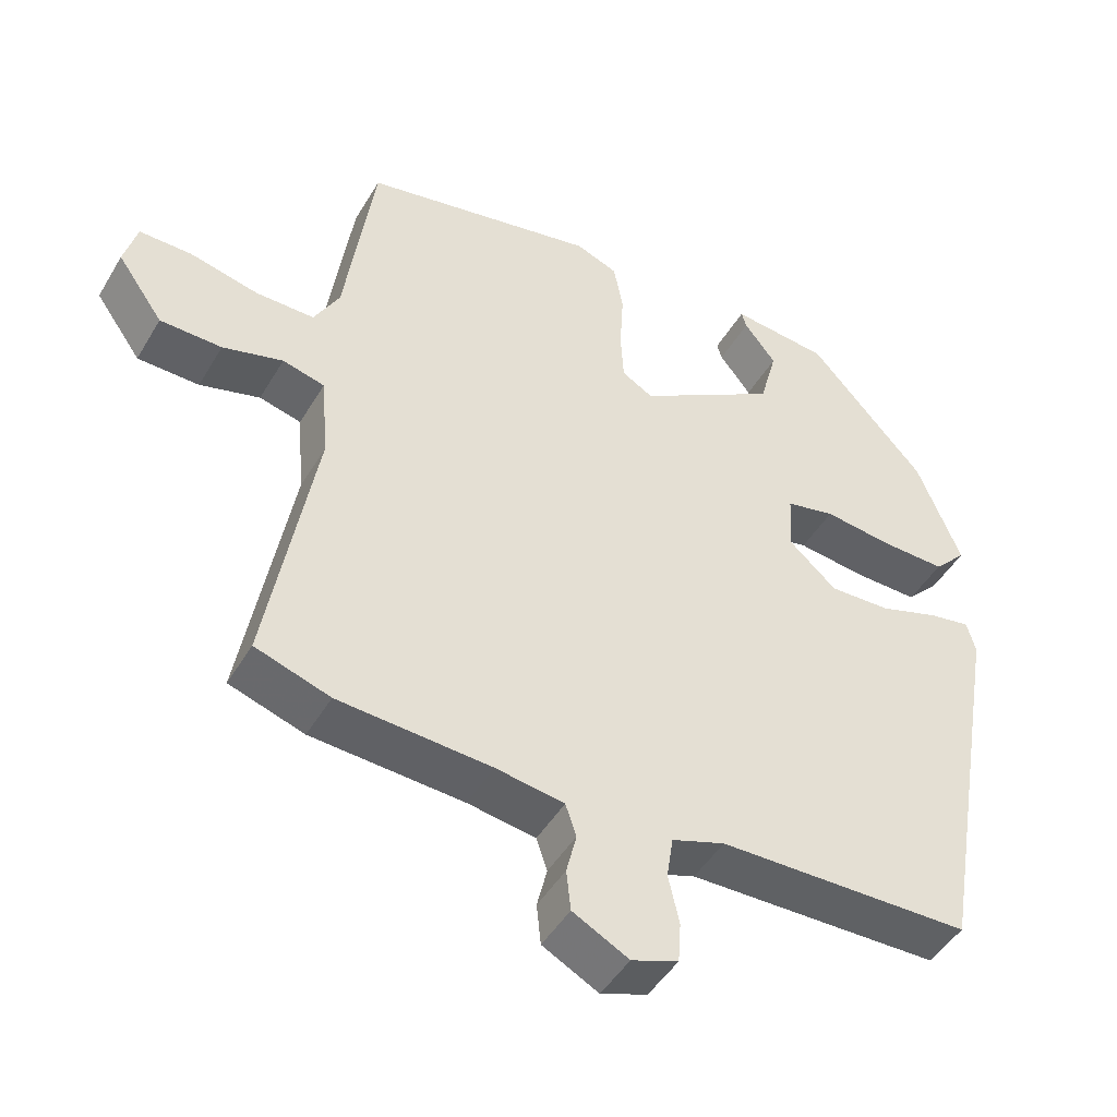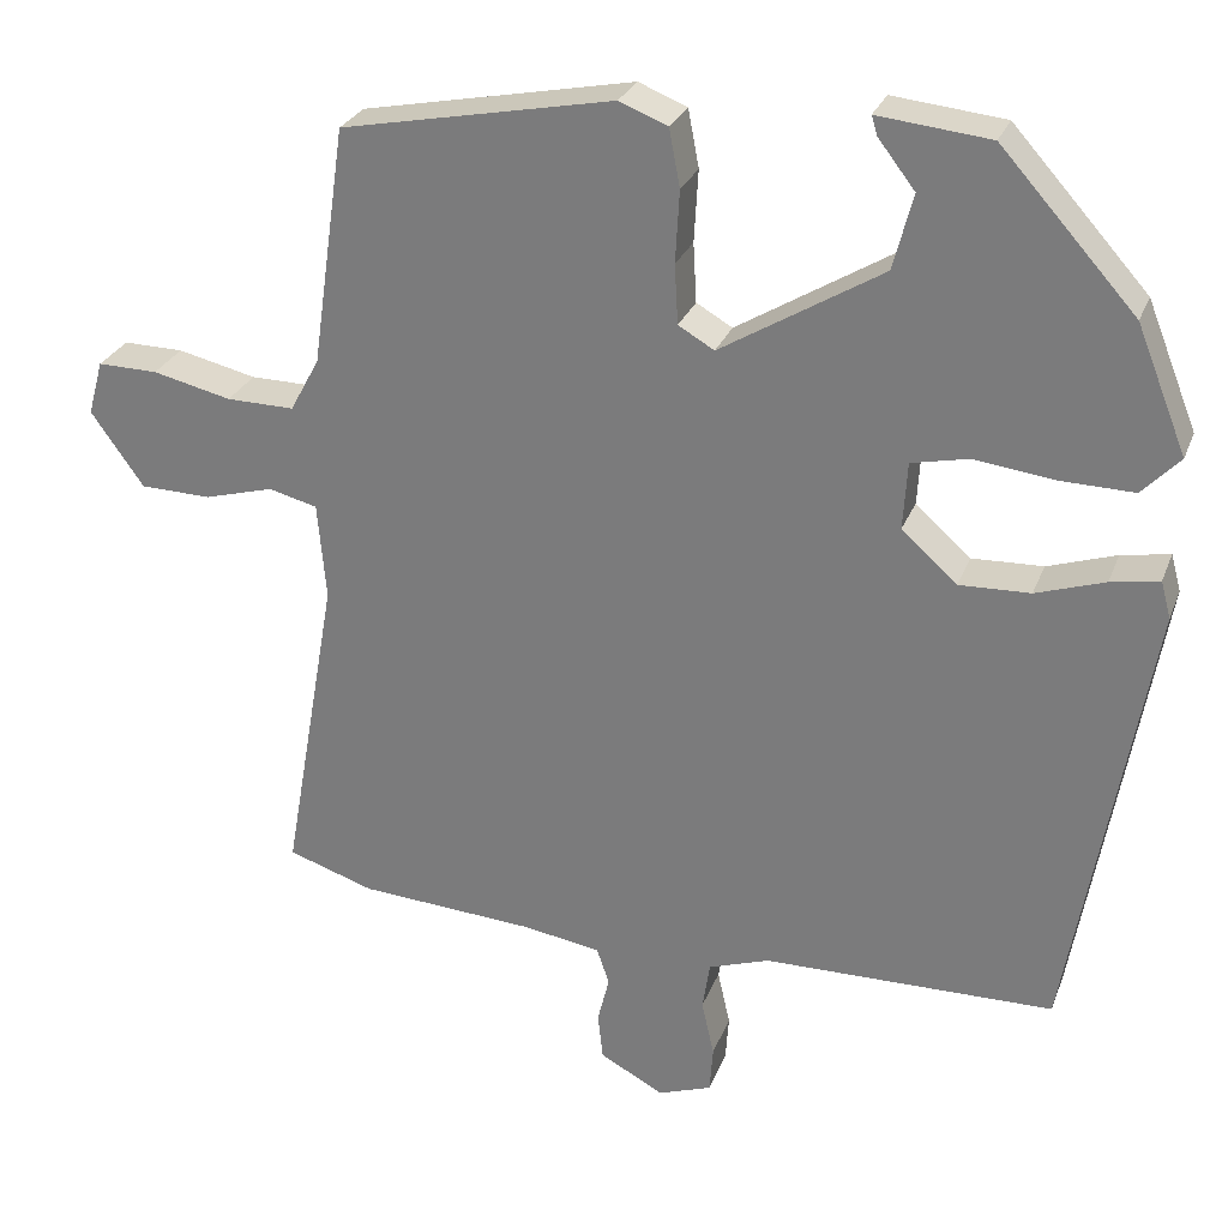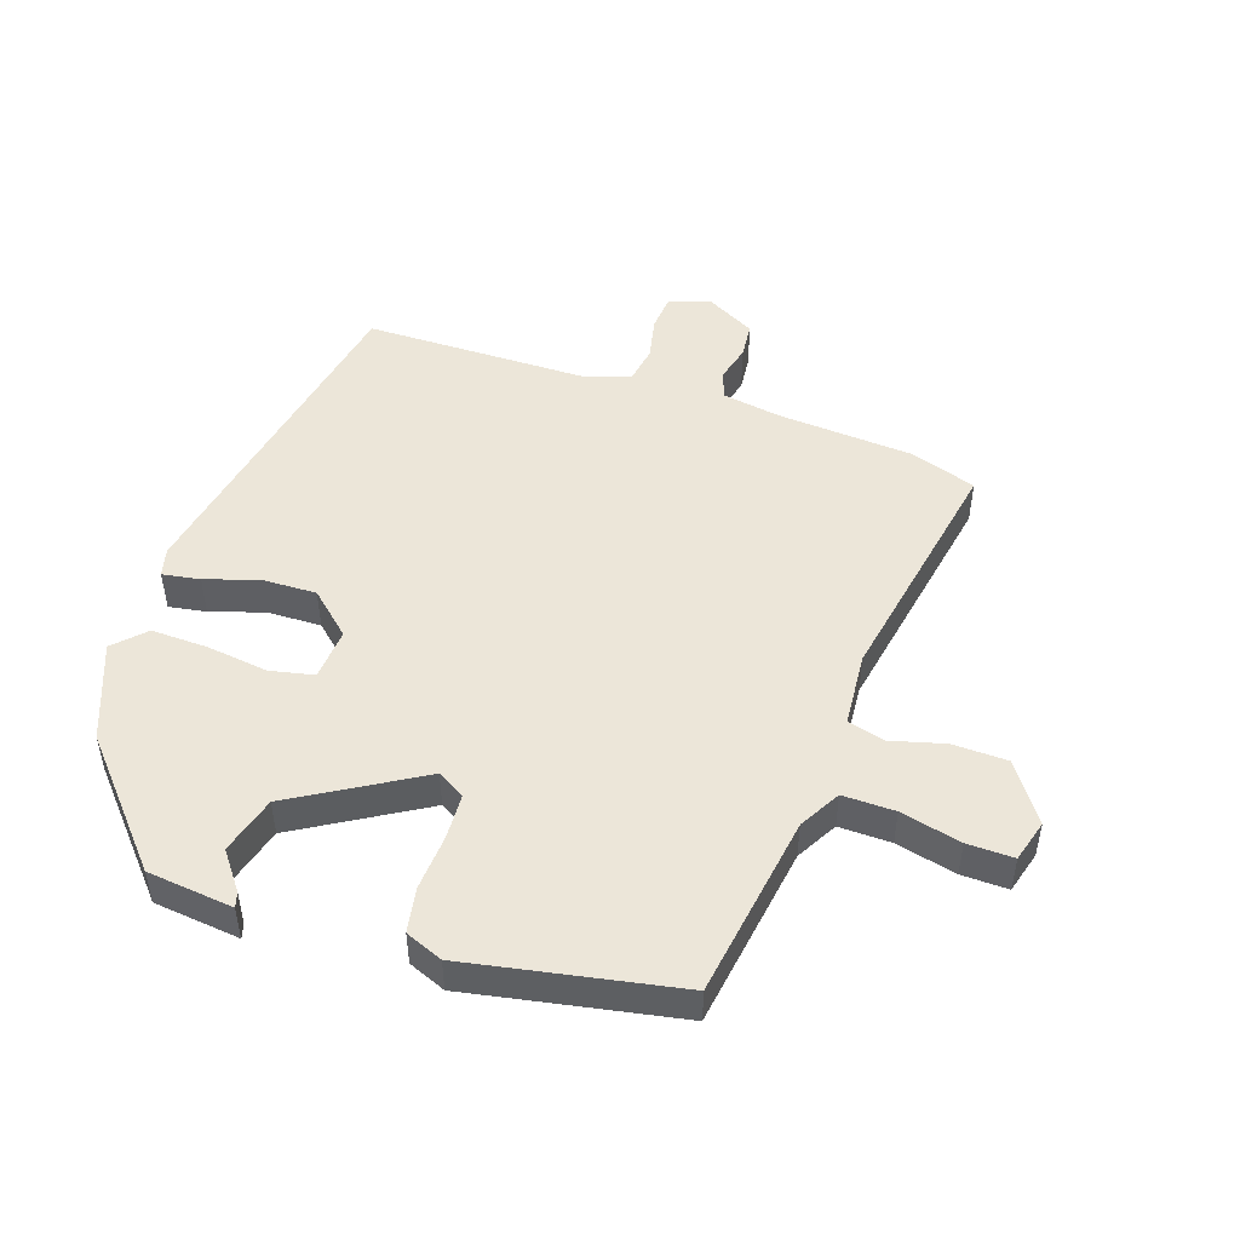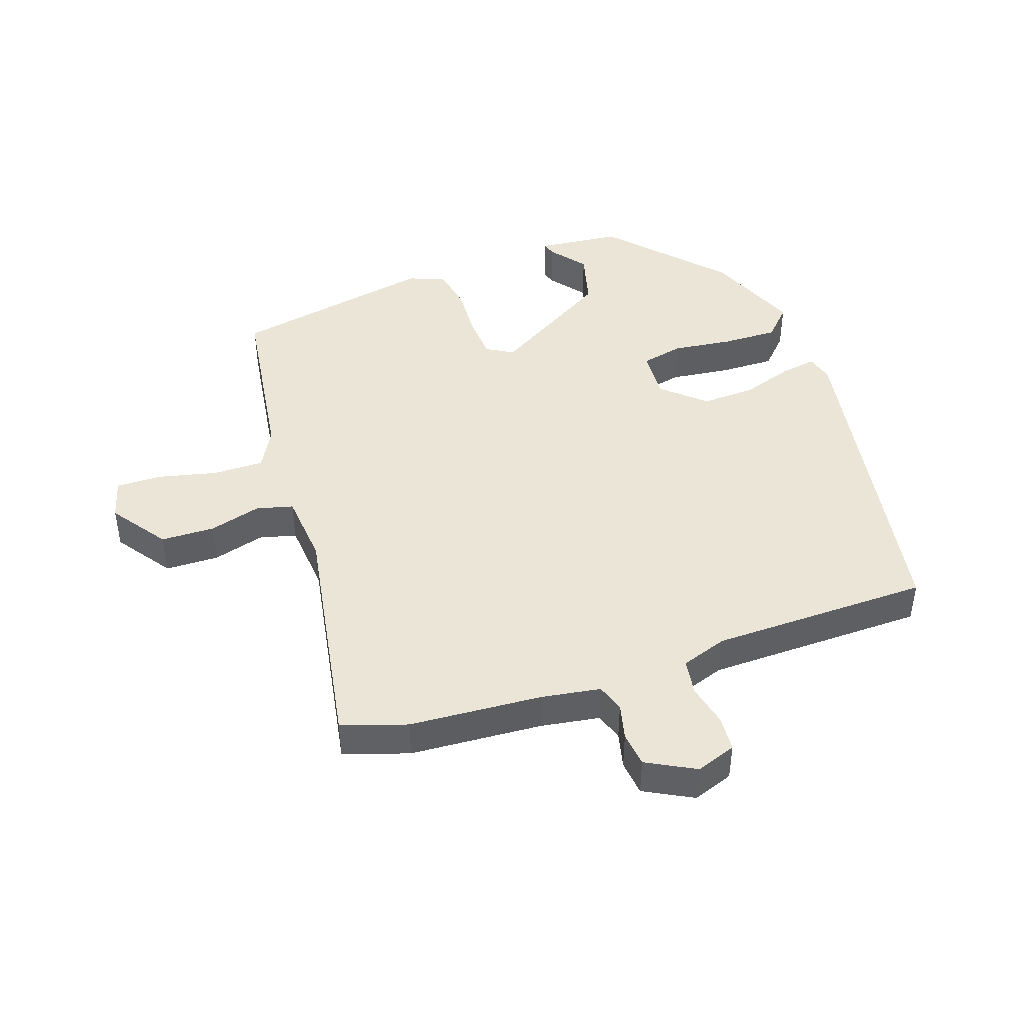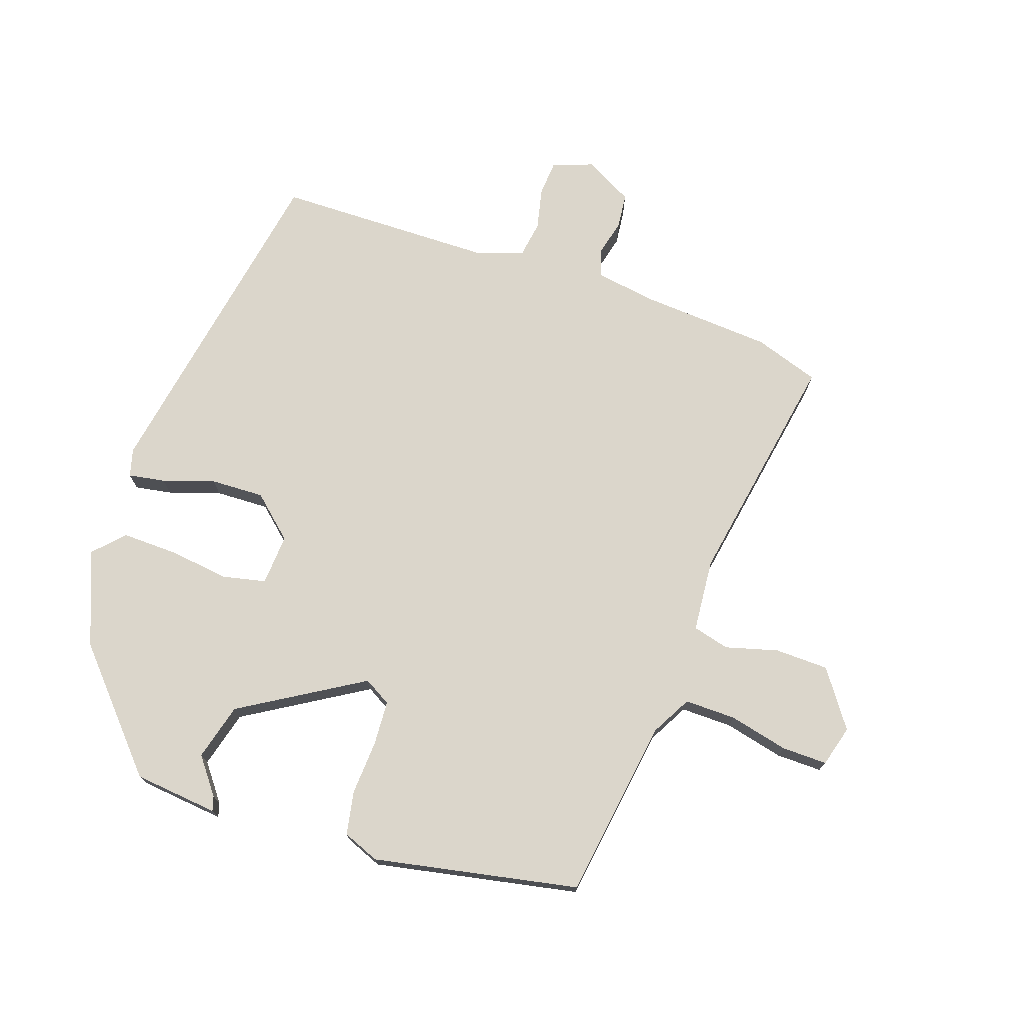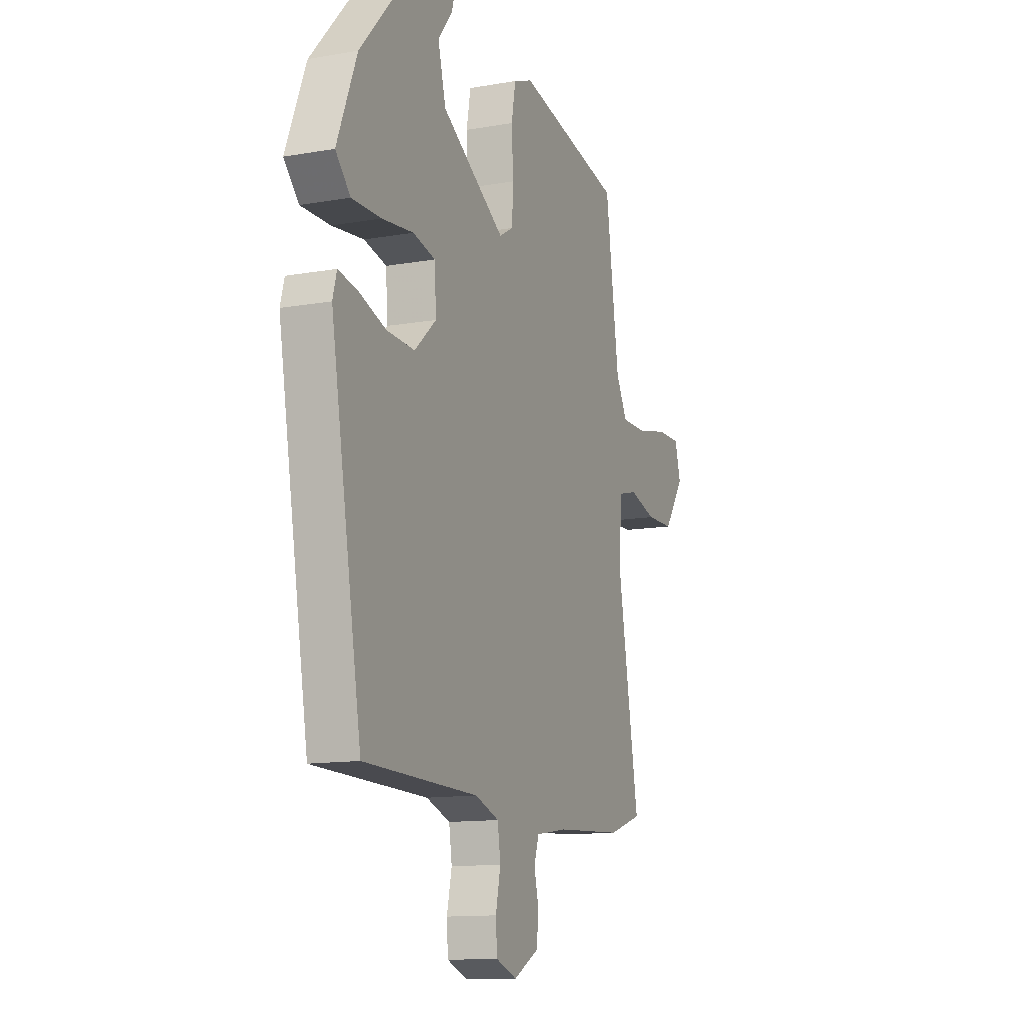
<metadata>
{"format":"obj","ext":"obj","renderer":"f3d","projection":"perspective","resolution":1024,"background":"white","views":[{"elev":-46.6,"azim":150.8,"up":"+Z"},{"elev":27.5,"azim":-161.7,"up":"+Z"},{"elev":48.7,"azim":19.1,"up":"+Y"},{"elev":44.2,"azim":160.9,"up":"+Y"},{"elev":73.6,"azim":19.0,"up":"+Y"},{"elev":-12.7,"azim":-67.8,"up":"+Z"}]}
</metadata>
<code>
v -0.428 0.07 -0.512
v -0.522 0.07 0.024
v -0.51 0.07 0.068
v -0.452 0.07 0.058
v -0.37 0.07 0.031
v -0.285 0.07 0.028
v -0.219 0.07 0.087
v -0.224 0.07 0.168
v -0.292 0.07 0.183
v -0.388 0.07 0.171
v -0.476 0.07 0.169
v -0.521 0.07 0.216
v -0.461 0.07 0.366
v -0.3 0.07 0.545
v -0.166 0.07 0.559
v -0.173 0.07 0.536
v -0.217 0.07 0.479
v -0.193 0.07 0.389
v 0 0.07 0.272
v 0.043 0.07 0.297
v 0.047 0.07 0.368
v 0.042 0.07 0.454
v 0.055 0.07 0.523
v 0.113 0.07 0.546
v 0.438 0.07 0.482
v 0.479 0.07 0.196
v 0.514 0.07 0.132
v 0.595 0.07 0.133
v 0.689 0.07 0.155
v 0.761 0.07 0.156
v 0.779 0.07 0.091
v 0.716 0.07 0.002
v 0.631 0.07 0
v 0.548 0.07 0.023
v 0.49 0.07 0.008
v 0.48 0.07 -0.108
v 0.546 0.07 -0.485
v 0.443 0.07 -0.519
v 0.233 0.07 -0.533
v 0.139 0.07 -0.548
v 0.124 0.07 -0.592
v 0.138 0.07 -0.649
v 0.132 0.07 -0.705
v 0.055 0.07 -0.746
v -0.009 0.07 -0.723
v -0.013 0.07 -0.667
v 0.002 0.07 -0.6
v -0.007 0.07 -0.542
v -0.08 0.07 -0.517
v -0.428 0 -0.512
v -0.522 0 0.024
v -0.51 0 0.068
v -0.452 0 0.058
v -0.37 0 0.031
v -0.285 0 0.028
v -0.219 0 0.087
v -0.224 0 0.168
v -0.292 0 0.183
v -0.388 0 0.171
v -0.476 0 0.169
v -0.521 0 0.216
v -0.461 0 0.366
v -0.3 0 0.545
v -0.166 0 0.559
v -0.173 0 0.536
v -0.217 0 0.479
v -0.193 0 0.389
v 0 0 0.272
v 0.043 0 0.297
v 0.047 0 0.368
v 0.042 0 0.454
v 0.055 0 0.523
v 0.113 0 0.546
v 0.438 0 0.482
v 0.479 0 0.196
v 0.514 0 0.132
v 0.595 0 0.133
v 0.689 0 0.155
v 0.761 0 0.156
v 0.779 0 0.091
v 0.716 0 0.002
v 0.631 0 0
v 0.548 0 0.023
v 0.49 0 0.008
v 0.48 0 -0.108
v 0.546 0 -0.485
v 0.443 0 -0.519
v 0.233 0 -0.533
v 0.139 0 -0.548
v 0.124 0 -0.592
v 0.138 0 -0.649
v 0.132 0 -0.705
v 0.055 0 -0.746
v -0.009 0 -0.723
v -0.013 0 -0.667
v 0.002 0 -0.6
v -0.007 0 -0.542
v -0.08 0 -0.517
f 45 46 47
f 44 45 47
f 43 44 47
f 42 43 47
f 41 42 47
f 40 41 47 48
f 39 40 48 49
f 38 39 49
f 37 38 49
f 36 37 49
f 32 33 34
f 31 32 34
f 30 31 34
f 29 30 34
f 28 29 34
f 27 28 34 35
f 26 27 35
f 26 35 36
f 25 26 36
f 24 25 36
f 23 24 36
f 22 23 36
f 21 22 36
f 15 16 17
f 14 15 17
f 13 14 17
f 12 13 17
f 11 12 17
f 11 17 18
f 10 11 18
f 9 10 18
f 8 9 18 19
f 3 4 5
f 2 3 5
f 1 2 5
f 49 1 5
f 49 5 6
f 36 49 6 7
f 20 21 36
f 19 20 36 7
f 7 8 19
f 96 95 94
f 96 94 93
f 96 93 92
f 96 92 91
f 96 91 90
f 97 96 90 89
f 98 97 89 88
f 98 88 87
f 98 87 86
f 98 86 85
f 83 82 81
f 83 81 80
f 83 80 79
f 83 79 78
f 83 78 77
f 84 83 77 76
f 84 76 75
f 85 84 75
f 85 75 74
f 85 74 73
f 85 73 72
f 85 72 71
f 85 71 70
f 66 65 64
f 66 64 63
f 66 63 62
f 66 62 61
f 66 61 60
f 67 66 60
f 67 60 59
f 67 59 58
f 68 67 58 57
f 54 53 52
f 54 52 51
f 54 51 50
f 54 50 98
f 55 54 98
f 56 55 98 85
f 85 70 69
f 56 85 69 68
f 68 57 56
f 1 50 51 2
f 2 51 52 3
f 3 52 53 4
f 4 53 54 5
f 5 54 55 6
f 6 55 56 7
f 7 56 57 8
f 8 57 58 9
f 9 58 59 10
f 10 59 60 11
f 11 60 61 12
f 12 61 62 13
f 13 62 63 14
f 14 63 64 15
f 15 64 65 16
f 16 65 66 17
f 17 66 67 18
f 18 67 68 19
f 19 68 69 20
f 20 69 70 21
f 21 70 71 22
f 22 71 72 23
f 23 72 73 24
f 24 73 74 25
f 25 74 75 26
f 26 75 76 27
f 27 76 77 28
f 28 77 78 29
f 29 78 79 30
f 30 79 80 31
f 31 80 81 32
f 32 81 82 33
f 33 82 83 34
f 34 83 84 35
f 35 84 85 36
f 36 85 86 37
f 37 86 87 38
f 38 87 88 39
f 39 88 89 40
f 40 89 90 41
f 41 90 91 42
f 42 91 92 43
f 43 92 93 44
f 44 93 94 45
f 45 94 95 46
f 46 95 96 47
f 47 96 97 48
f 48 97 98 49
f 49 98 50 1

</code>
